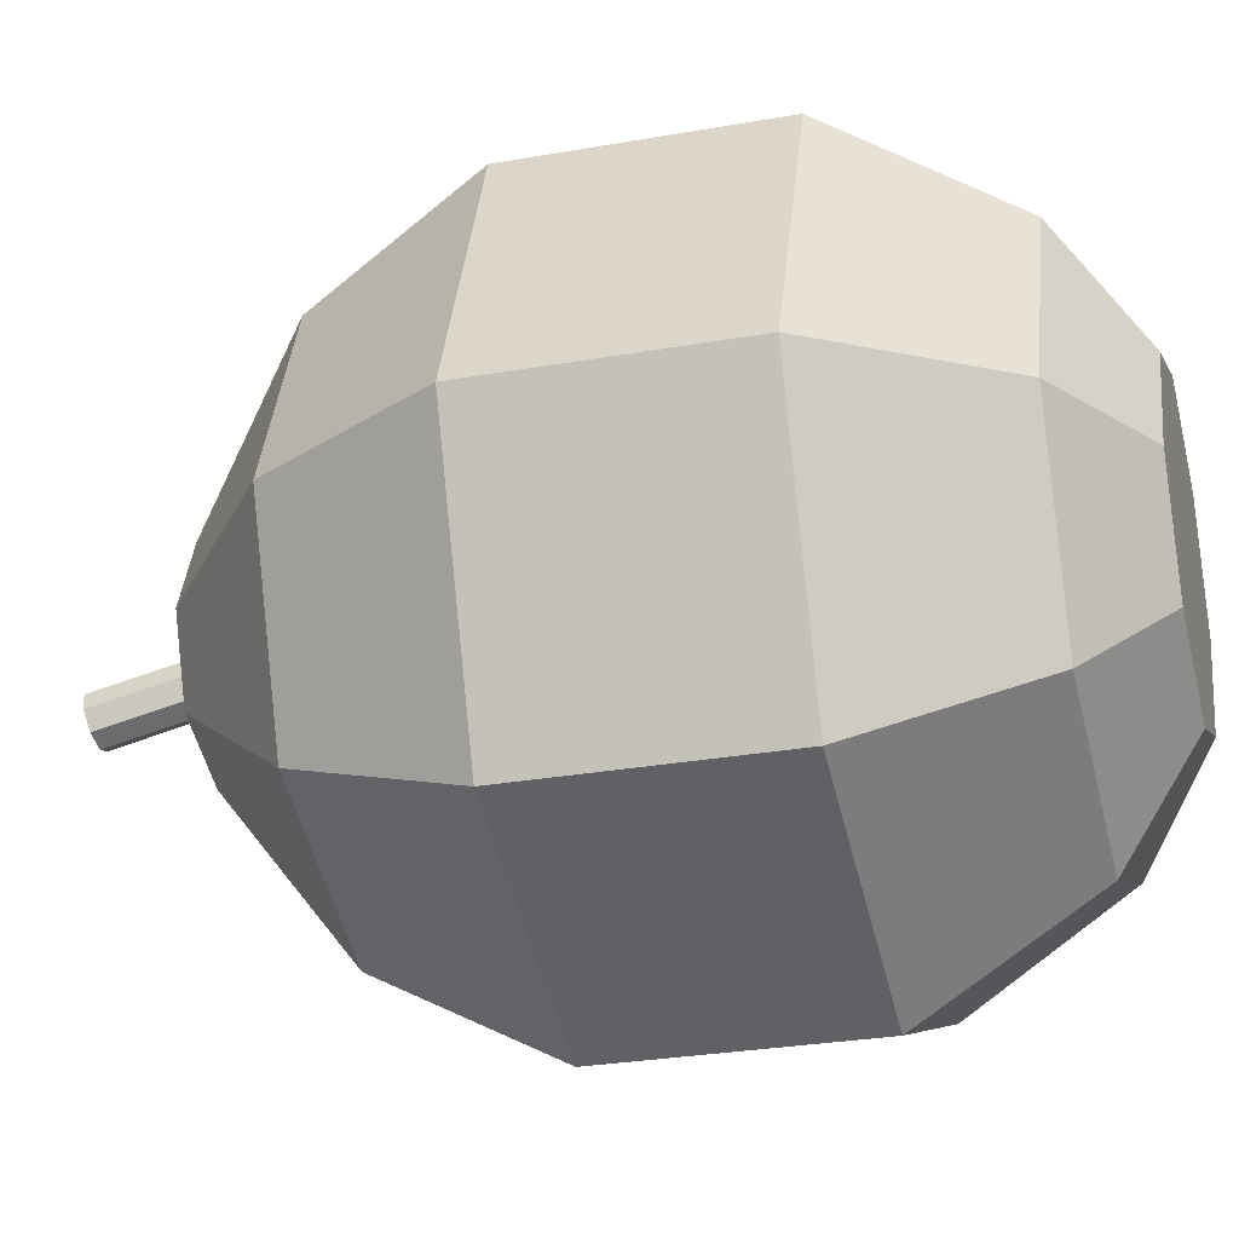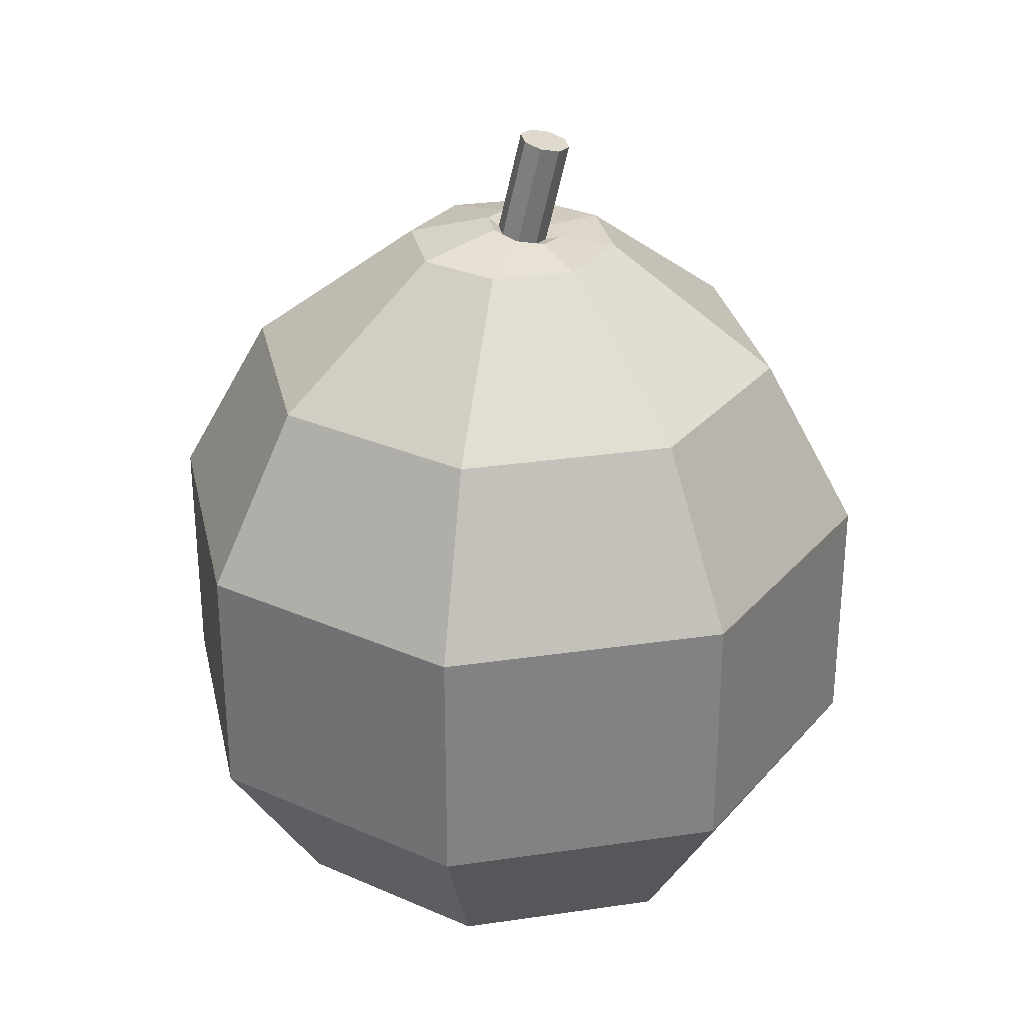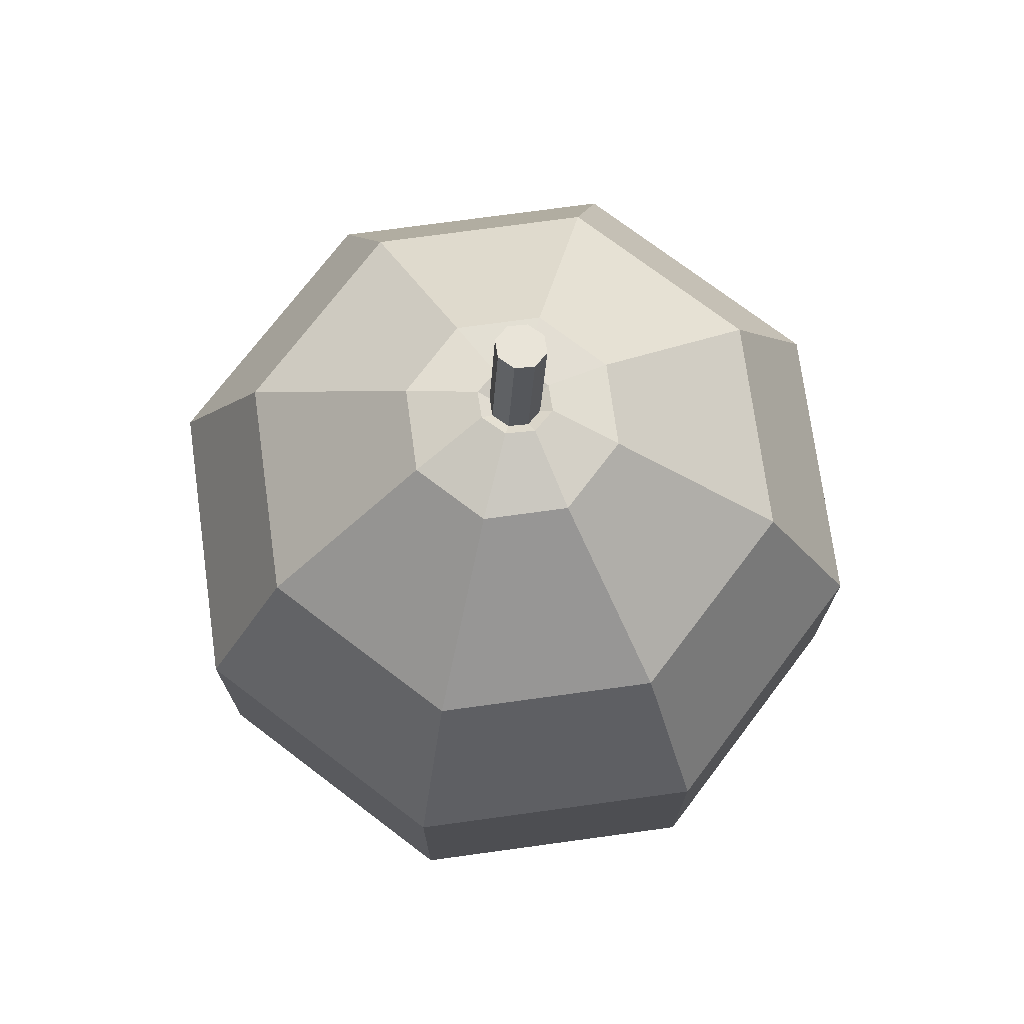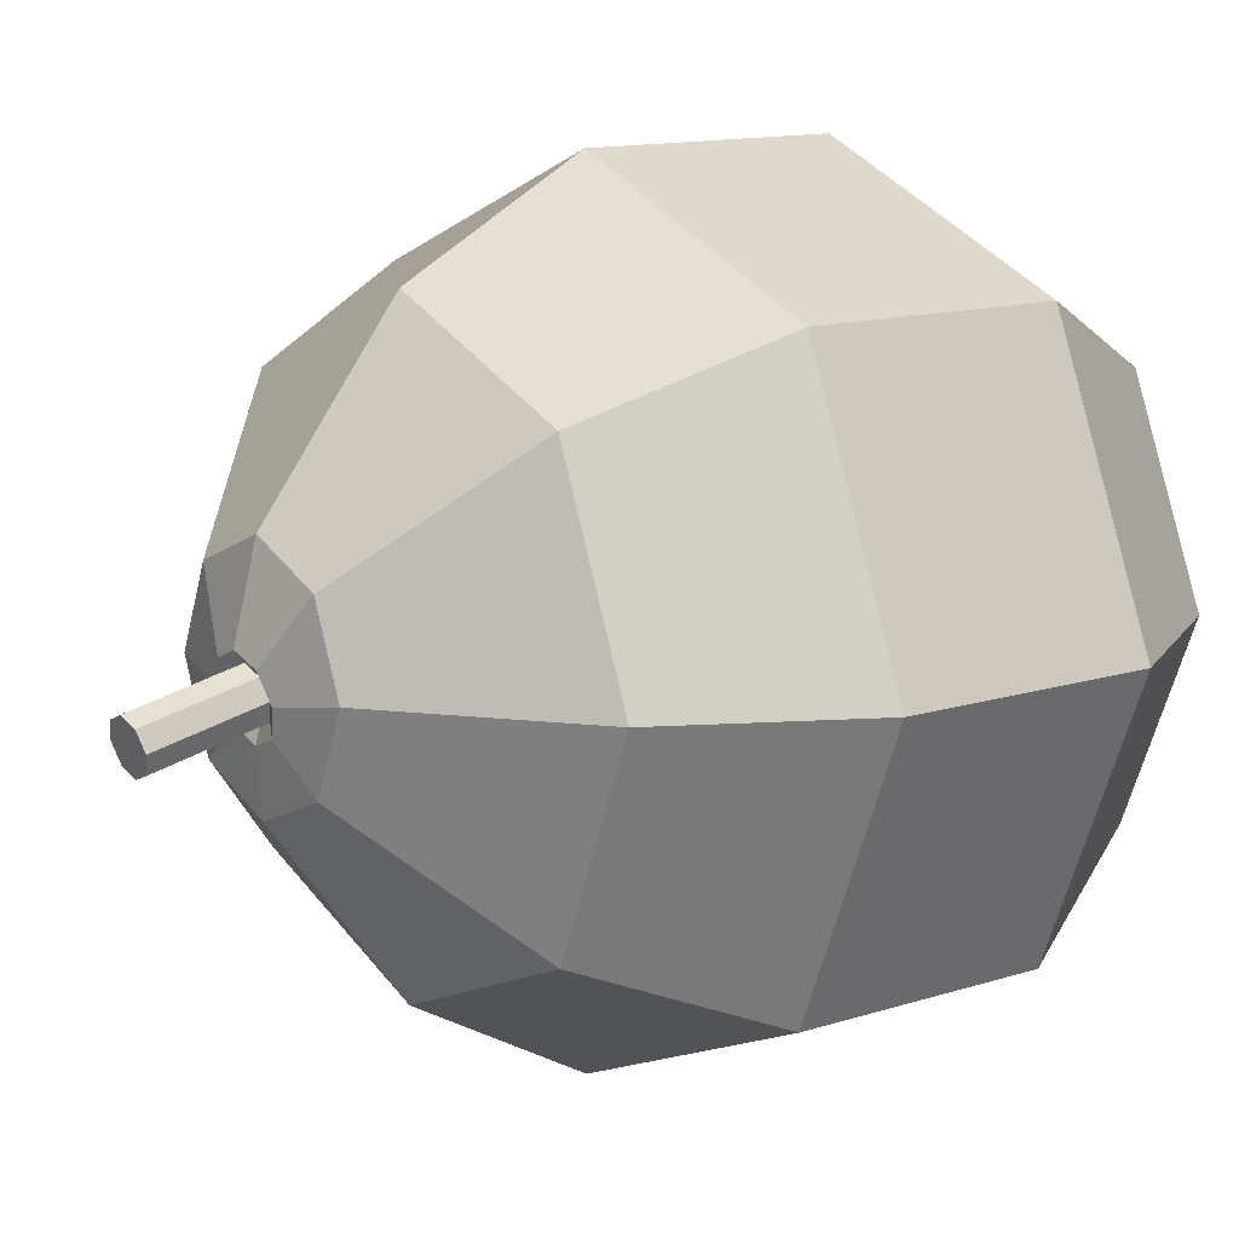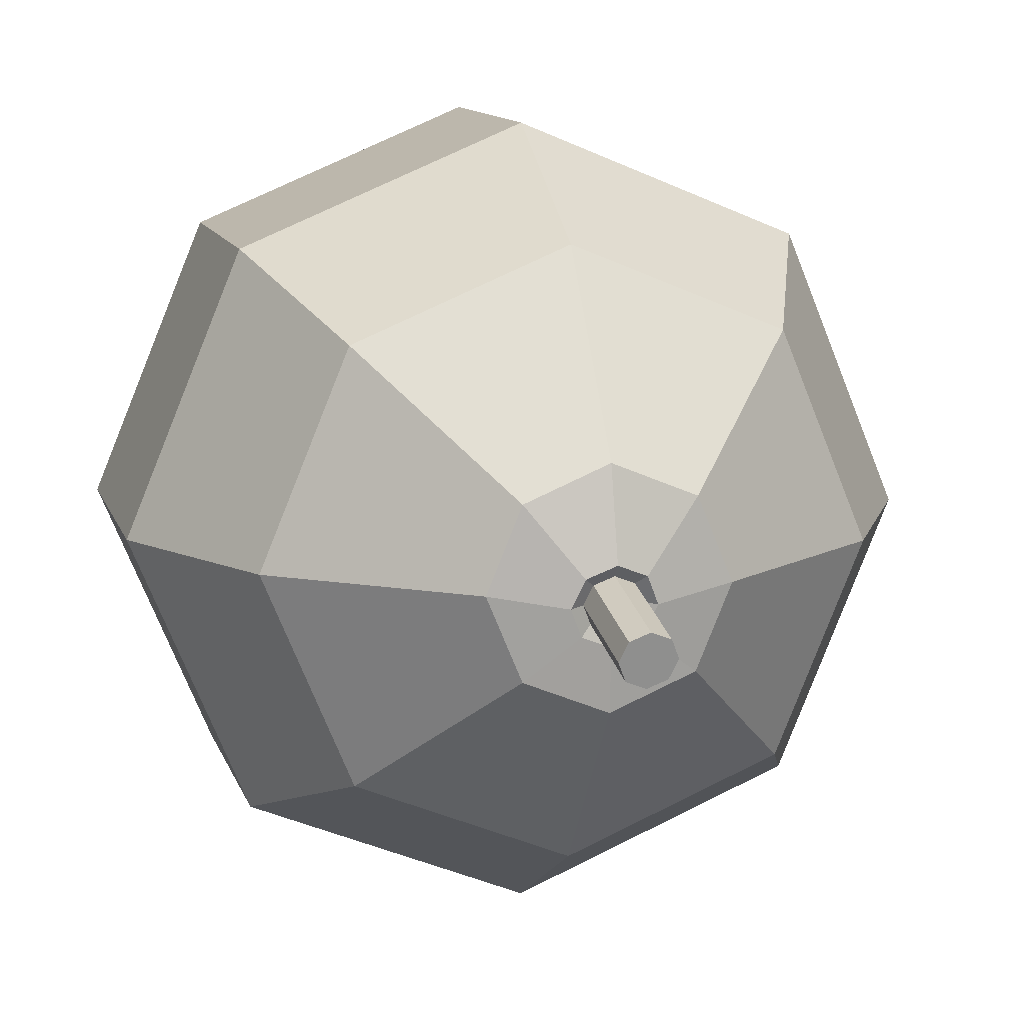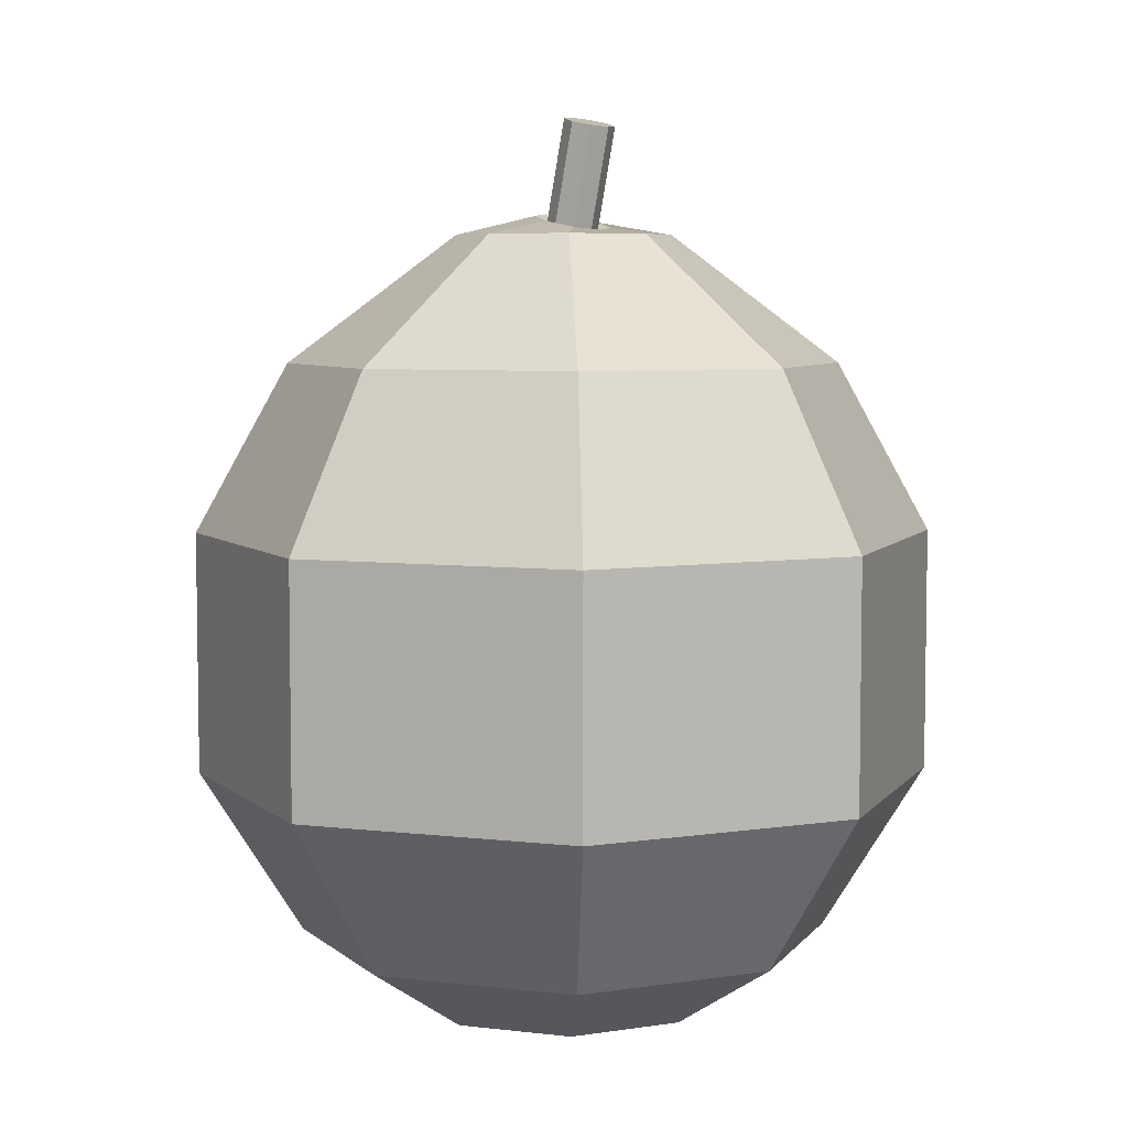
<metadata>
{"format":"obj","ext":"obj","renderer":"f3d","projection":"perspective","resolution":1024,"background":"white","views":[{"elev":-28.3,"azim":-75.0,"up":"+Z"},{"elev":29.7,"azim":100.3,"up":"+Y"},{"elev":73.6,"azim":14.7,"up":"+Y"},{"elev":12.5,"azim":-127.4,"up":"+Z"},{"elev":11.7,"azim":165.5,"up":"+Z"},{"elev":6.0,"azim":132.4,"up":"+Y"}]}
</metadata>
<code>
o Cylinder
v 0 -0.007206 -0.02768
v 0 0.01108 -0.02768
v 0.01957 -0.007206 -0.01957
v 0.01957 0.01108 -0.01957
v 0.02768 -0.007206 0
v 0.02768 0.01108 0
v 0.01957 -0.007206 0.01957
v 0.01957 0.01108 0.01957
v -0 -0.007206 0.02768
v -0 0.01108 0.02768
v -0.01957 -0.007206 0.01957
v -0.01957 0.01108 0.01957
v -0.02768 -0.007206 -0
v -0.02768 0.01108 -0
v -0.01957 -0.007206 -0.01957
v -0.01957 0.01108 -0.01957
v 0.01463 0.02378 -0.01463
v -0 0.02378 -0.02069
v 0.02069 0.02378 0
v 0.01463 0.02378 0.01463
v -0 0.02378 0.02069
v -0.01463 0.02378 0.01463
v -0.02069 0.02378 -0
v -0.01463 0.02378 -0.01463
v -0 -0.01934 -0.01995
v 0.01411 -0.01934 -0.01411
v 0.01995 -0.01934 0
v 0.01411 -0.01934 0.01411
v -0 -0.01934 0.01995
v -0.01411 -0.01934 0.01411
v -0.01995 -0.01934 -0
v -0.01411 -0.01934 -0.01411
v -0 -0.02475 -0.01146
v 0.008104 -0.02475 -0.008104
v 0.01146 -0.02475 0
v 0.008104 -0.02475 0.008104
v -0 -0.02475 0.01146
v -0.008104 -0.02475 0.008104
v -0.01146 -0.02475 -0
v -0.008104 -0.02475 -0.008104
v 0.005704 0.03329 -0.005704
v -0 0.03329 -0.008067
v 0.008067 0.03329 0
v 0.005704 0.03329 0.005704
v -0 0.03329 0.008067
v -0.005704 0.03329 0.005704
v -0.008067 0.03329 -0
v -0.005704 0.03329 -0.005704
v 0.002013 0.03381 -0.002887
v -0 0.03363 -0.003701
v 0.002847 0.03426 -0.000923
v 0.002013 0.0347 0.00104
v -0 0.03488 0.001854
v -0.002013 0.0347 0.00104
v -0.002847 0.03426 -0.000923
v -0.002013 0.03381 -0.002887
v 0.00135 0.0335 -0.002138
v -0 0.03338 -0.002683
v 0.00191 0.0338 -0.00082
v 0.00135 0.03409 0.000497
v -0 0.03422 0.001043
v -0.00135 0.03409 0.000497
v -0.00191 0.0338 -0.00082
v -0.00135 0.0335 -0.002138
v 0.00135 0.04121 -0.003873
v -0 0.04109 -0.004418
v 0.00191 0.04151 -0.002555
v 0.00135 0.0418 -0.001238
v -0 0.04192 -0.000692
v -0.00135 0.0418 -0.001238
v -0.00191 0.04151 -0.002555
v -0.00135 0.04121 -0.003873
f 1 2 4 3
f 3 4 6 5
f 5 6 8 7
f 7 8 10 9
f 9 10 12 11
f 11 12 14 13
f 10 8 20 21
f 13 14 16 15
f 15 16 2 1
f 15 1 25 32
f 18 24 48 42
f 16 14 23 24
f 6 4 17 19
f 12 10 21 22
f 2 16 24 18
f 4 2 18 17
f 8 6 19 20
f 14 12 22 23
f 29 30 38 37
f 1 3 26 25
f 5 7 28 27
f 11 13 31 30
f 7 9 29 28
f 13 15 32 31
f 3 5 27 26
f 9 11 30 29
f 33 34 35 36 37 38 39 40
f 27 28 36 35
f 25 26 34 33
f 32 25 33 40
f 30 31 39 38
f 28 29 37 36
f 26 27 35 34
f 31 32 40 39
f 46 45 53 54
f 23 22 46 47
f 21 20 44 45
f 19 17 41 43
f 24 23 47 48
f 22 21 45 46
f 20 19 43 44
f 17 18 42 41
f 56 55 63 64
f 44 43 51 52
f 41 42 50 49
f 42 48 56 50
f 47 46 54 55
f 45 44 52 53
f 43 41 49 51
f 48 47 55 56
f 63 62 70 71
f 54 53 61 62
f 52 51 59 60
f 49 50 58 57
f 50 56 64 58
f 55 54 62 63
f 53 52 60 61
f 51 49 57 59
f 65 66 72 71 70 69 68 67
f 61 60 68 69
f 59 57 65 67
f 64 63 71 72
f 62 61 69 70
f 60 59 67 68
f 57 58 66 65
f 58 64 72 66

</code>
